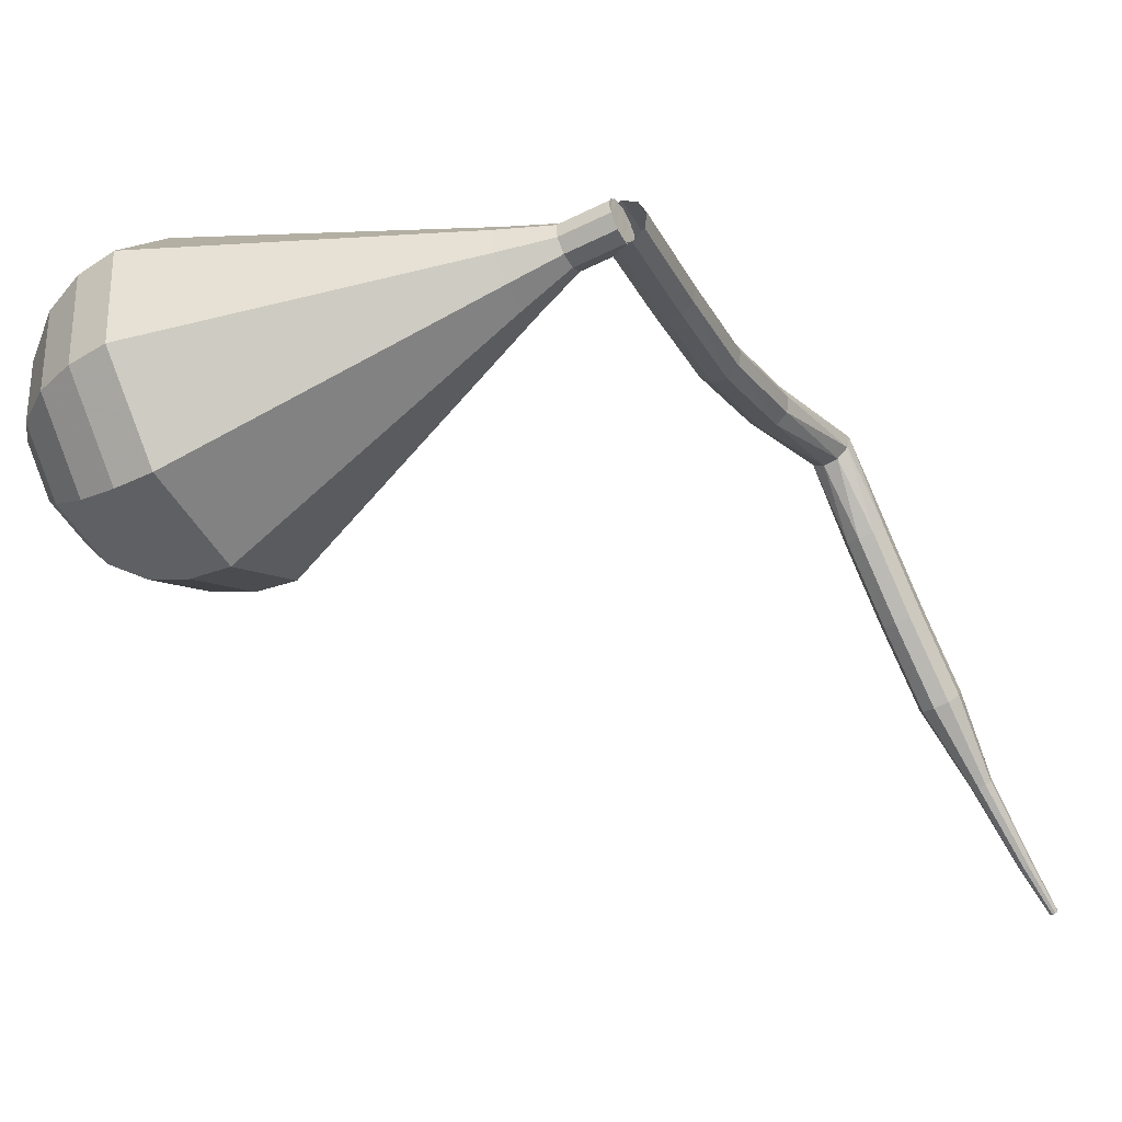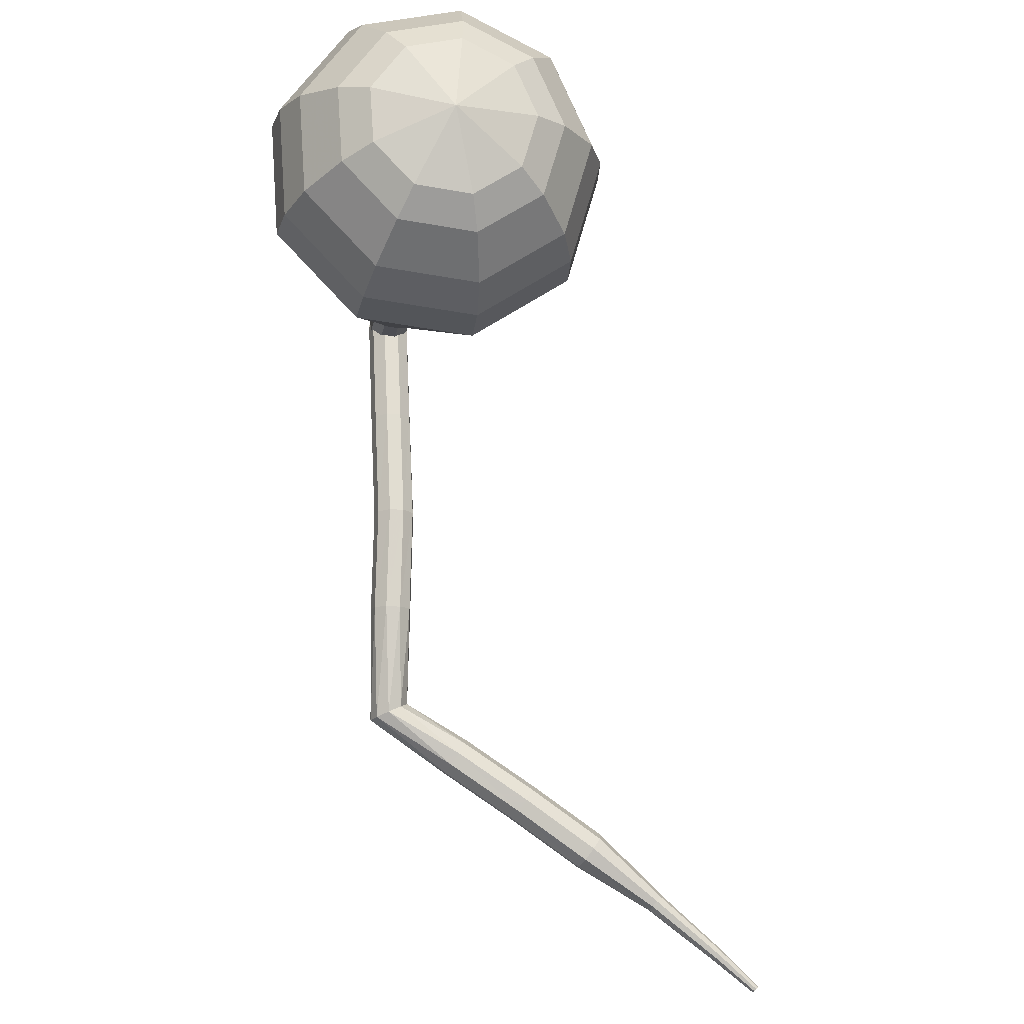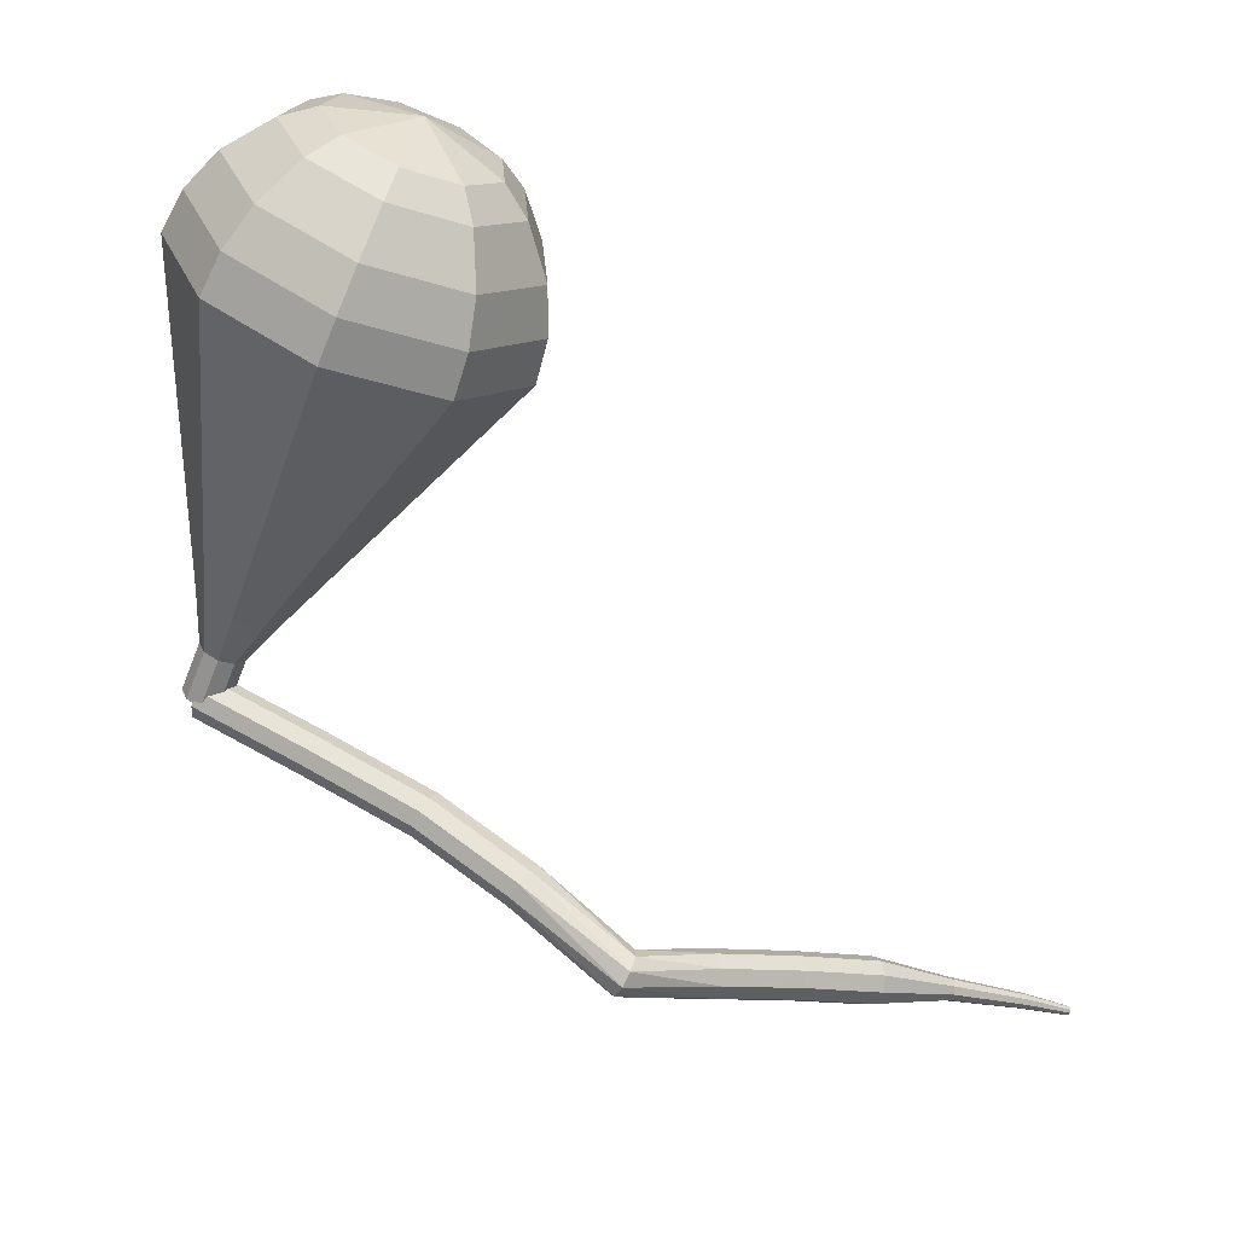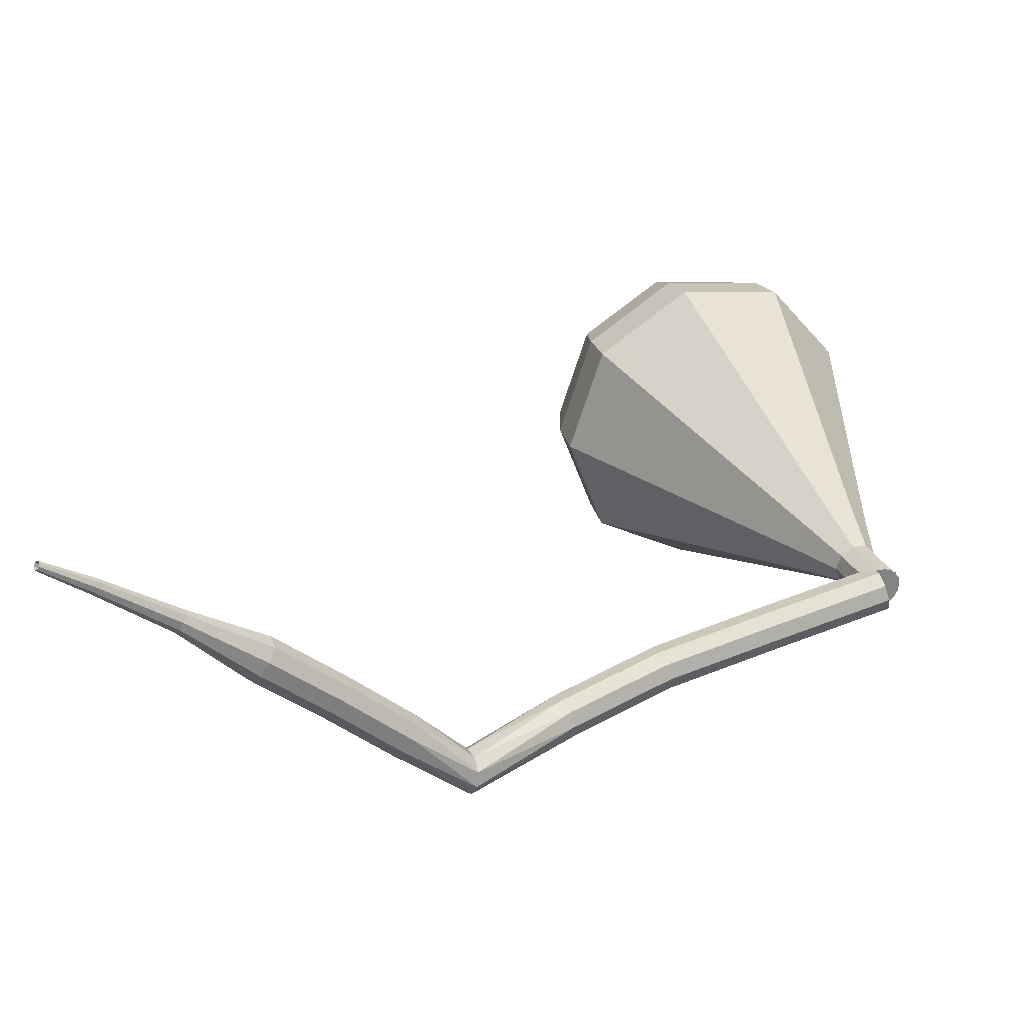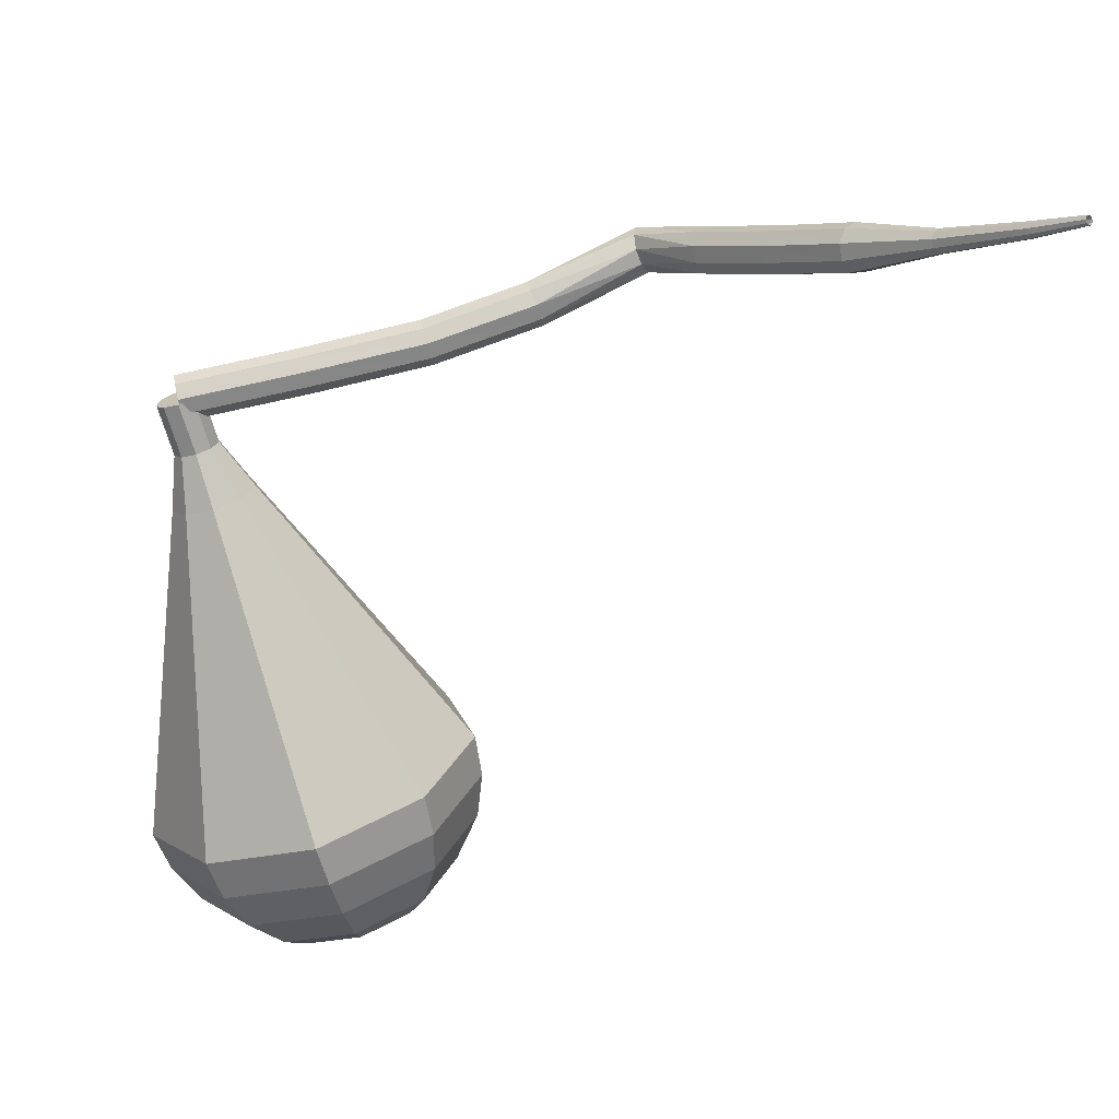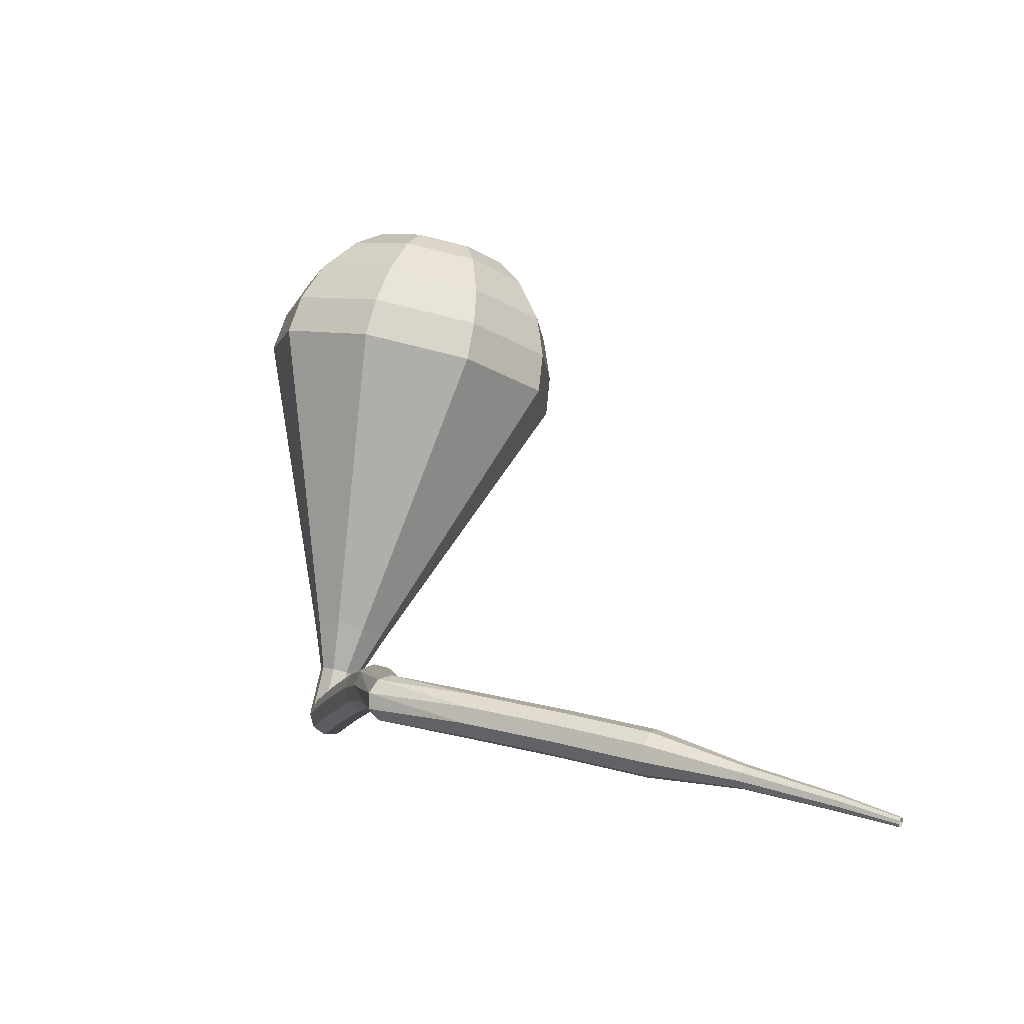
<metadata>
{"format":"obj","ext":"obj","renderer":"f3d","projection":"perspective","resolution":1024,"background":"white","views":[{"elev":-36.9,"azim":97.8,"up":"+Y"},{"elev":53.7,"azim":-102.1,"up":"+Z"},{"elev":25.1,"azim":-161.2,"up":"+Z"},{"elev":-64.5,"azim":5.0,"up":"+Z"},{"elev":-63.0,"azim":174.8,"up":"+Y"},{"elev":-27.3,"azim":-113.3,"up":"+Z"}]}
</metadata>
<code>
g tube1
v 164.7 147.6 188.1
v 164.8 147.3 187.5
v 164.8 146.7 187.2
v 164.7 146 187.3
v 164.5 145.6 187.8
v 164.3 145.7 188.5
v 164.3 146.1 189
v 164.3 146.8 189.1
v 164.5 147.4 188.7
v 164.7 147.6 188.1
v 159.5 148.4 186.8
v 159.7 148.2 186.1
v 159.7 147.6 185.8
v 159.5 146.9 185.9
v 159.3 146.5 186.4
v 159.1 146.5 187.1
v 159.1 147 187.6
v 159.1 147.6 187.7
v 159.3 148.2 187.4
v 159.5 148.4 186.8
v 154.7 149.2 185.4
v 154.8 148.9 184.8
v 154.8 148.3 184.4
v 154.6 147.7 184.5
v 154.4 147.3 185
v 154.2 147.3 185.7
v 154.1 147.8 186.2
v 154.2 148.4 186.3
v 154.4 149 186
v 154.7 149.2 185.4
v 150.3 150.2 183.6
v 150.5 149.9 183
v 150.5 149.3 182.7
v 150.3 148.7 182.8
v 150 148.3 183.3
v 149.7 148.4 183.9
v 149.6 148.9 184.4
v 149.7 149.5 184.5
v 150 150.1 184.2
v 150.3 150.2 183.6
v 145.4 151.2 181.2
v 145.7 151.1 180.6
v 146.1 150.6 180.3
v 146.2 149.9 180.4
v 146.1 149.4 180.9
v 145.8 149.3 181.5
v 145.4 149.7 182
v 145.2 150.3 182.1
v 145.2 150.9 181.8
v 145.4 151.2 181.2
v 142.4 148.1 180
v 142.7 148.1 179.3
v 143.2 147.8 179
v 143.7 147.3 179.1
v 143.9 146.9 179.6
v 143.8 146.7 180.3
v 143.4 146.9 180.8
v 142.8 147.3 180.9
v 142.5 147.8 180.6
v 142.4 148.1 180
v 139.9 145.2 178.7
v 140.2 145.2 178.1
v 140.7 144.9 177.7
v 141.2 144.5 177.9
v 141.4 144 178.4
v 141.3 143.9 179
v 140.8 144 179.5
v 140.3 144.5 179.6
v 139.9 144.9 179.3
v 139.9 145.2 178.7
v 137.3 142.5 177.3
v 137.7 142.5 176.7
v 138.2 142.1 176.4
v 138.6 141.7 176.5
v 138.8 141.2 177
v 138.7 141 177.6
v 138.2 141.2 178.1
v 137.7 141.6 178.2
v 137.4 142.1 177.9
v 137.3 142.5 177.3
v 135.1 139.4 175.8
v 135.2 139.4 175.5
v 135.5 139.2 175.3
v 135.7 139 175.4
v 135.8 138.8 175.6
v 135.7 138.7 176
v 135.5 138.7 176.2
v 135.2 139 176.3
v 135.1 139.2 176.1
v 135.1 139.4 175.8
v 132.5 136.6 174.2
v 132.6 136.6 174
v 132.8 136.5 173.9
v 132.9 136.4 173.9
v 133 136.2 174.1
v 132.9 136.1 174.3
v 132.7 136.2 174.4
v 132.6 136.3 174.5
v 132.5 136.5 174.4
v 132.5 136.6 174.2
v 130.9 135 173.1
v 131 135 173
v 131.1 134.9 172.9
v 131.2 134.8 172.9
v 131.2 134.7 173
v 131.2 134.7 173.1
v 131.1 134.7 173.2
v 131 134.8 173.3
v 130.9 134.9 173.2
v 130.9 135 173.1
f 1 2 12
f 12 11 1
f 2 3 13
f 13 12 2
f 3 4 14
f 14 13 3
f 4 5 15
f 15 14 4
f 5 6 16
f 16 15 5
f 6 7 17
f 17 16 6
f 7 8 18
f 18 17 7
f 8 9 19
f 19 18 8
f 9 10 20
f 20 19 9
f 11 12 22
f 22 21 11
f 12 13 23
f 23 22 12
f 13 14 24
f 24 23 13
f 14 15 25
f 25 24 14
f 15 16 26
f 26 25 15
f 16 17 27
f 27 26 16
f 17 18 28
f 28 27 17
f 18 19 29
f 29 28 18
f 19 20 30
f 30 29 19
f 21 22 32
f 32 31 21
f 22 23 33
f 33 32 22
f 23 24 34
f 34 33 23
f 24 25 35
f 35 34 24
f 25 26 36
f 36 35 25
f 26 27 37
f 37 36 26
f 27 28 38
f 38 37 27
f 28 29 39
f 39 38 28
f 29 30 40
f 40 39 29
f 31 32 42
f 42 41 31
f 32 33 43
f 43 42 32
f 33 34 44
f 44 43 33
f 34 35 45
f 45 44 34
f 35 36 46
f 46 45 35
f 36 37 47
f 47 46 36
f 37 38 48
f 48 47 37
f 38 39 49
f 49 48 38
f 39 40 50
f 50 49 39
f 41 42 52
f 52 51 41
f 42 43 53
f 53 52 42
f 43 44 54
f 54 53 43
f 44 45 55
f 55 54 44
f 45 46 56
f 56 55 45
f 46 47 57
f 57 56 46
f 47 48 58
f 58 57 47
f 48 49 59
f 59 58 48
f 49 50 60
f 60 59 49
f 51 52 62
f 62 61 51
f 52 53 63
f 63 62 52
f 53 54 64
f 64 63 53
f 54 55 65
f 65 64 54
f 55 56 66
f 66 65 55
f 56 57 67
f 67 66 56
f 57 58 68
f 68 67 57
f 58 59 69
f 69 68 58
f 59 60 70
f 70 69 59
f 61 62 72
f 72 71 61
f 62 63 73
f 73 72 62
f 63 64 74
f 74 73 63
f 64 65 75
f 75 74 64
f 65 66 76
f 76 75 65
f 66 67 77
f 77 76 66
f 67 68 78
f 78 77 67
f 68 69 79
f 79 78 68
f 69 70 80
f 80 79 69
f 71 72 82
f 82 81 71
f 72 73 83
f 83 82 72
f 73 74 84
f 84 83 73
f 74 75 85
f 85 84 74
f 75 76 86
f 86 85 75
f 76 77 87
f 87 86 76
f 77 78 88
f 88 87 77
f 78 79 89
f 89 88 78
f 79 80 90
f 90 89 79
f 81 82 92
f 92 91 81
f 82 83 93
f 93 92 82
f 83 84 94
f 94 93 83
f 84 85 95
f 95 94 84
f 85 86 96
f 96 95 85
f 86 87 97
f 97 96 86
f 87 88 98
f 98 97 87
f 88 89 99
f 99 98 88
f 89 90 100
f 100 99 89
f 91 92 102
f 102 101 91
f 92 93 103
f 103 102 92
f 93 94 104
f 104 103 93
f 94 95 105
f 105 104 94
f 95 96 106
f 106 105 95
f 96 97 107
f 107 106 96
f 97 98 108
f 108 107 97
f 98 99 109
f 109 108 98
f 99 100 110
f 110 109 99
v 164.8 145.6 188.1
v 164.2 145.7 187.9
v 163.7 146.2 187.7
v 163.7 146.9 187.8
v 164 147.4 188
v 164.6 147.6 188.2
v 165.2 147.3 188.4
v 165.5 146.6 188.5
v 165.3 146 188.4
v 164.8 145.6 188.1
v 164.3 147.5 188.1
v 163.8 147.2 187.9
v 163.6 146.5 187.8
v 163.9 145.9 187.8
v 164.5 145.6 188
v 165.1 145.7 188.2
v 165.5 146.3 188.4
v 165.4 147 188.5
v 165 147.5 188.4
v 164.3 147.5 188.1
v 163.5 147.3 190.2
v 163 147 190
v 162.8 146.3 189.9
v 163.1 145.7 189.9
v 163.6 145.4 190.1
v 164.3 145.5 190.4
v 164.6 146.1 190.6
v 164.6 146.8 190.6
v 164.1 147.3 190.5
v 163.5 147.3 190.2
v 162.5 148 192.3
v 161.5 147.3 191.9
v 161.2 146.1 191.7
v 161.7 144.9 191.7
v 162.7 144.3 192.1
v 163.9 144.6 192.6
v 164.6 145.6 192.9
v 164.5 146.9 193
v 163.7 147.8 192.8
v 162.5 148 192.3
v 161.4 148.7 194.4
v 160 147.7 193.8
v 159.5 145.9 193.4
v 160.2 144.1 193.5
v 161.8 143.2 194.1
v 163.6 143.6 194.8
v 164.6 145.1 195.4
v 164.5 147.1 195.5
v 163.2 148.5 195.1
v 161.4 148.7 194.4
v 160.4 149.4 196.6
v 158.4 148.1 195.7
v 157.8 145.6 195.2
v 158.8 143.3 195.4
v 160.9 142.1 196.1
v 163.3 142.6 197
v 164.6 144.7 197.8
v 164.5 147.2 197.9
v 162.8 149.1 197.5
v 160.4 149.4 196.6
v 158.3 150.9 200.8
v 155.4 148.8 199.4
v 154.4 145.1 198.7
v 155.9 141.6 199
v 159.1 139.8 200.1
v 162.6 140.7 201.5
v 164.7 143.7 202.6
v 164.4 147.5 202.8
v 161.9 150.4 202.1
v 158.3 150.9 200.8
v 156.3 152.3 205
v 152.3 149.5 203.2
v 151 144.7 202.3
v 153 139.9 202.6
v 157.3 137.6 204
v 162 138.7 206
v 164.7 142.8 207.4
v 164.4 147.9 207.7
v 161 151.6 206.8
v 156.3 152.3 205
v 155.6 151.9 206.7
v 151.8 149.2 205
v 150.6 144.5 204.1
v 152.5 139.9 204.4
v 156.7 137.7 205.8
v 161.2 138.7 207.7
v 163.9 142.7 209.1
v 163.5 147.6 209.4
v 160.2 151.3 208.5
v 155.6 151.9 206.7
v 155.1 151 208.5
v 151.7 148.6 206.9
v 150.6 144.4 206.1
v 152.3 140.3 206.4
v 156.1 138.3 207.7
v 160.1 139.2 209.3
v 162.5 142.7 210.6
v 162.2 147.2 210.9
v 159.3 150.4 210
v 155.1 151 208.5
v 154.8 149.3 210.2
v 152.2 147.5 209
v 151.4 144.3 208.4
v 152.7 141.2 208.6
v 155.5 139.6 209.6
v 158.6 140.3 210.9
v 160.4 143 211.8
v 160.2 146.4 212
v 158 148.9 211.4
v 154.8 149.3 210.2
v 154.8 148 211.1
v 152.9 146.6 210.2
v 152.3 144.3 209.8
v 153.2 142 209.9
v 155.3 140.8 210.6
v 157.6 141.4 211.6
v 158.9 143.3 212.3
v 158.7 145.8 212.4
v 157.1 147.6 212
v 154.8 148 211.1
v 155.3 144.4 212
v 155.3 144.4 212
v 155.3 144.4 212
v 155.3 144.4 212
v 155.3 144.4 212
v 155.3 144.4 212
v 155.3 144.4 212
v 155.3 144.4 212
v 155.3 144.4 212
v 155.3 144.4 212
f 111 112 122
f 122 121 111
f 112 113 123
f 123 122 112
f 113 114 124
f 124 123 113
f 114 115 125
f 125 124 114
f 115 116 126
f 126 125 115
f 116 117 127
f 127 126 116
f 117 118 128
f 128 127 117
f 118 119 129
f 129 128 118
f 119 120 130
f 130 129 119
f 121 122 132
f 132 131 121
f 122 123 133
f 133 132 122
f 123 124 134
f 134 133 123
f 124 125 135
f 135 134 124
f 125 126 136
f 136 135 125
f 126 127 137
f 137 136 126
f 127 128 138
f 138 137 127
f 128 129 139
f 139 138 128
f 129 130 140
f 140 139 129
f 131 132 142
f 142 141 131
f 132 133 143
f 143 142 132
f 133 134 144
f 144 143 133
f 134 135 145
f 145 144 134
f 135 136 146
f 146 145 135
f 136 137 147
f 147 146 136
f 137 138 148
f 148 147 137
f 138 139 149
f 149 148 138
f 139 140 150
f 150 149 139
f 141 142 152
f 152 151 141
f 142 143 153
f 153 152 142
f 143 144 154
f 154 153 143
f 144 145 155
f 155 154 144
f 145 146 156
f 156 155 145
f 146 147 157
f 157 156 146
f 147 148 158
f 158 157 147
f 148 149 159
f 159 158 148
f 149 150 160
f 160 159 149
f 151 152 162
f 162 161 151
f 152 153 163
f 163 162 152
f 153 154 164
f 164 163 153
f 154 155 165
f 165 164 154
f 155 156 166
f 166 165 155
f 156 157 167
f 167 166 156
f 157 158 168
f 168 167 157
f 158 159 169
f 169 168 158
f 159 160 170
f 170 169 159
f 161 162 172
f 172 171 161
f 162 163 173
f 173 172 162
f 163 164 174
f 174 173 163
f 164 165 175
f 175 174 164
f 165 166 176
f 176 175 165
f 166 167 177
f 177 176 166
f 167 168 178
f 178 177 167
f 168 169 179
f 179 178 168
f 169 170 180
f 180 179 169
f 171 172 182
f 182 181 171
f 172 173 183
f 183 182 172
f 173 174 184
f 184 183 173
f 174 175 185
f 185 184 174
f 175 176 186
f 186 185 175
f 176 177 187
f 187 186 176
f 177 178 188
f 188 187 177
f 178 179 189
f 189 188 178
f 179 180 190
f 190 189 179
f 181 182 192
f 192 191 181
f 182 183 193
f 193 192 182
f 183 184 194
f 194 193 183
f 184 185 195
f 195 194 184
f 185 186 196
f 196 195 185
f 186 187 197
f 197 196 186
f 187 188 198
f 198 197 187
f 188 189 199
f 199 198 188
f 189 190 200
f 200 199 189
f 191 192 202
f 202 201 191
f 192 193 203
f 203 202 192
f 193 194 204
f 204 203 193
f 194 195 205
f 205 204 194
f 195 196 206
f 206 205 195
f 196 197 207
f 207 206 196
f 197 198 208
f 208 207 197
f 198 199 209
f 209 208 198
f 199 200 210
f 210 209 199
f 201 202 212
f 212 211 201
f 202 203 213
f 213 212 202
f 203 204 214
f 214 213 203
f 204 205 215
f 215 214 204
f 205 206 216
f 216 215 205
f 206 207 217
f 217 216 206
f 207 208 218
f 218 217 207
f 208 209 219
f 219 218 208
f 209 210 220
f 220 219 209
f 211 212 222
f 222 221 211
f 212 213 223
f 223 222 212
f 213 214 224
f 224 223 213
f 214 215 225
f 225 224 214
f 215 216 226
f 226 225 215
f 216 217 227
f 227 226 216
f 217 218 228
f 228 227 217
f 218 219 229
f 229 228 218
f 219 220 230
f 230 229 219
f 221 222 232
f 232 231 221
f 222 223 233
f 233 232 222
f 223 224 234
f 234 233 223
f 224 225 235
f 235 234 224
f 225 226 236
f 236 235 225
f 226 227 237
f 237 236 226
f 227 228 238
f 238 237 227
f 228 229 239
f 239 238 228
f 229 230 240
f 240 239 229

</code>
